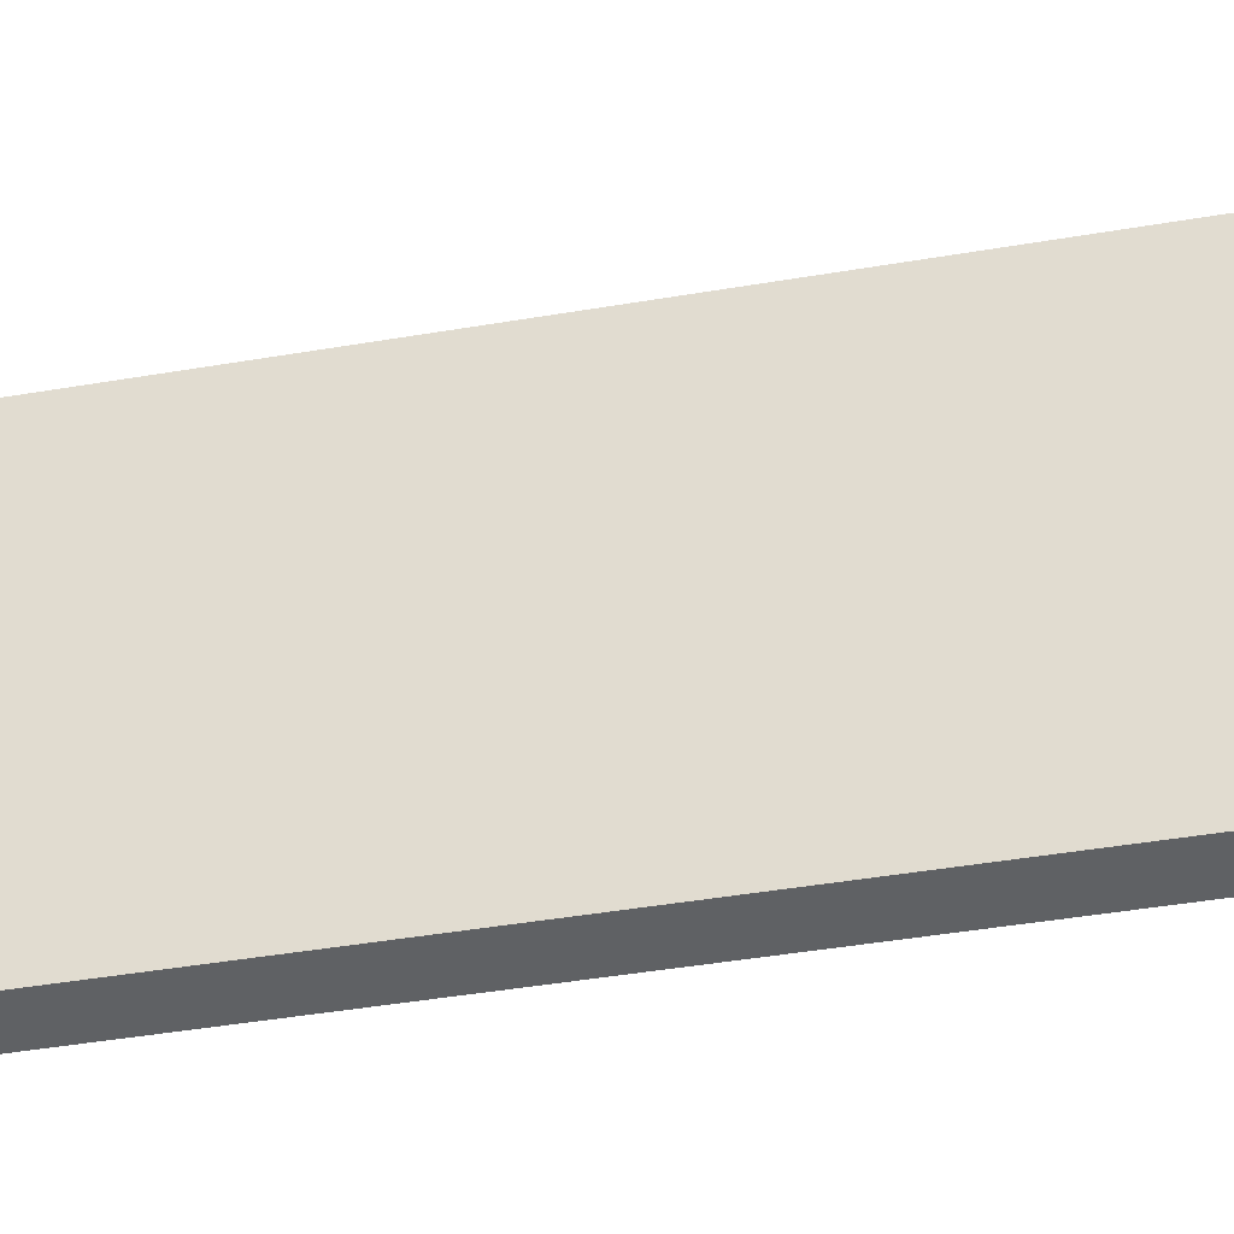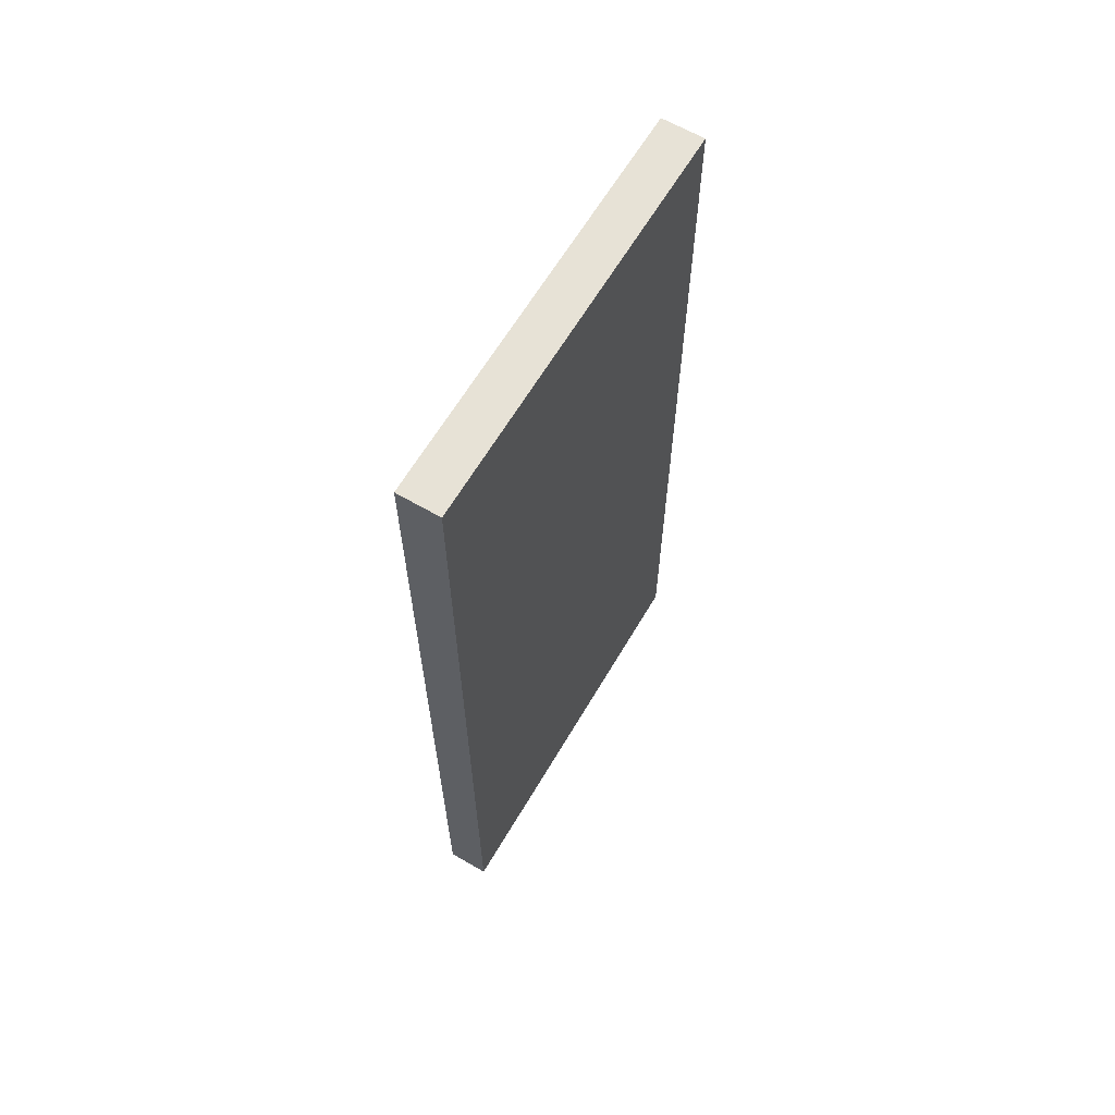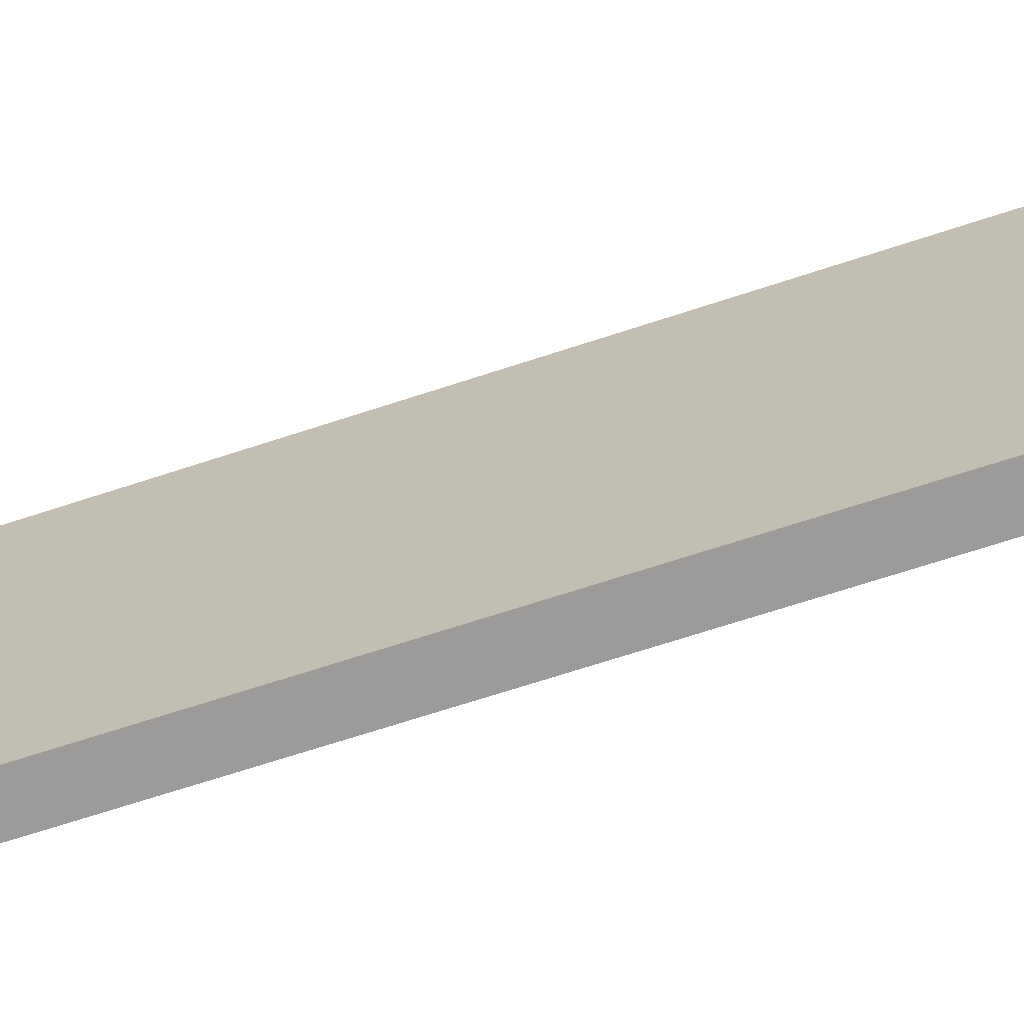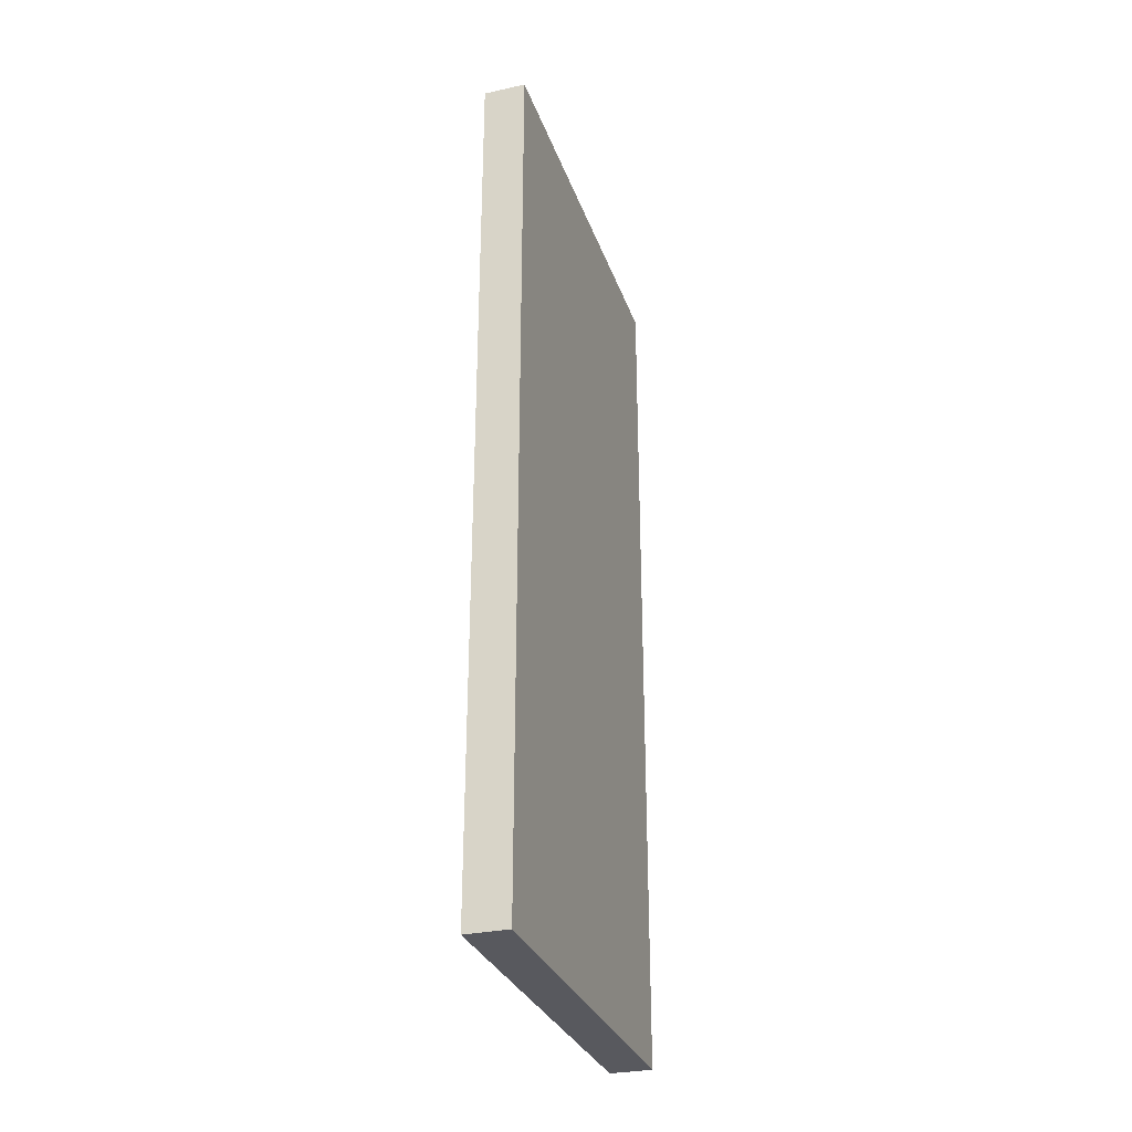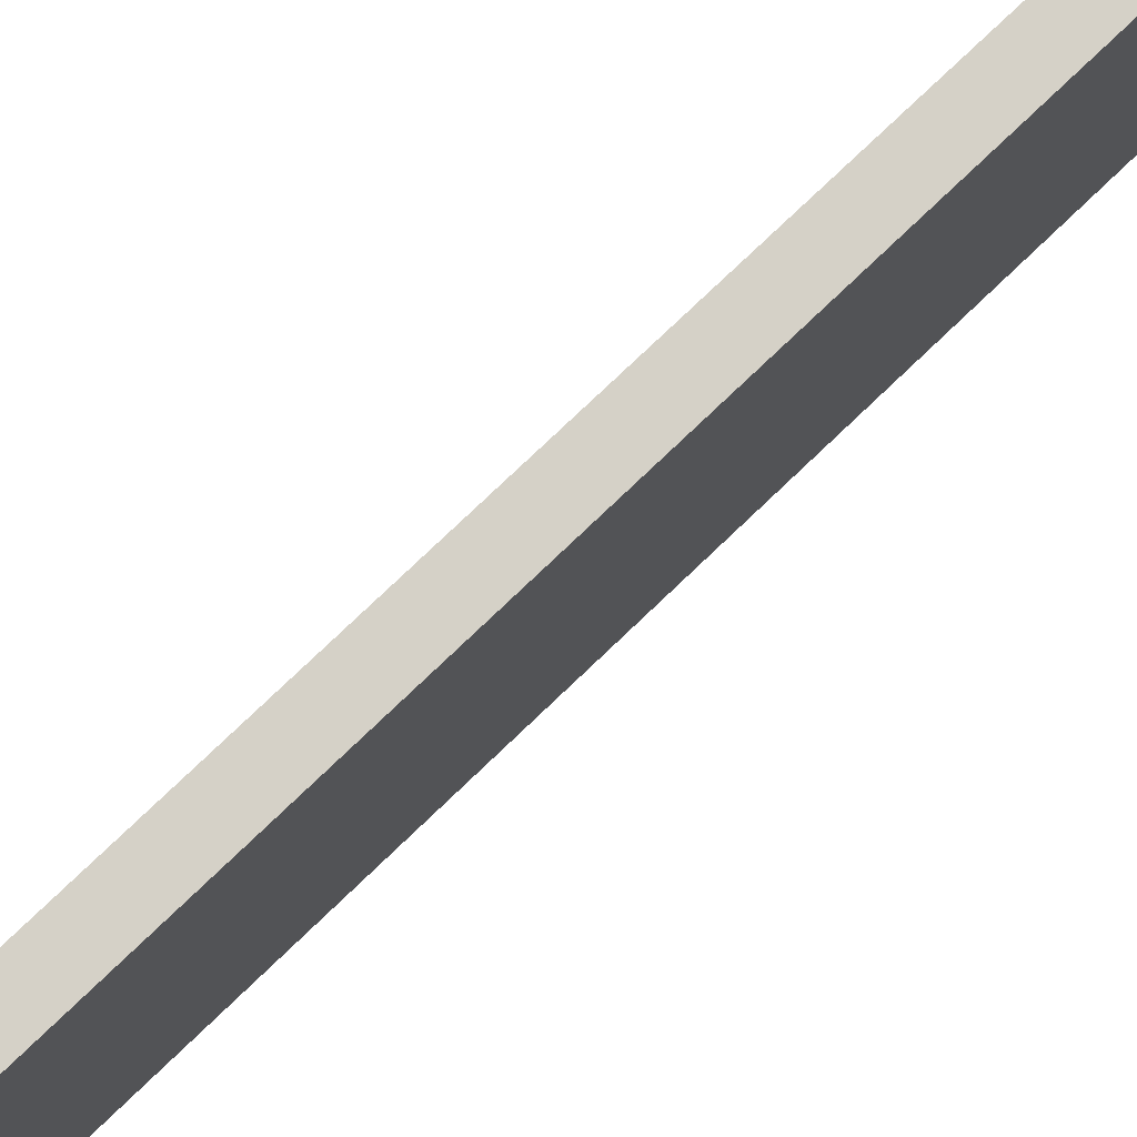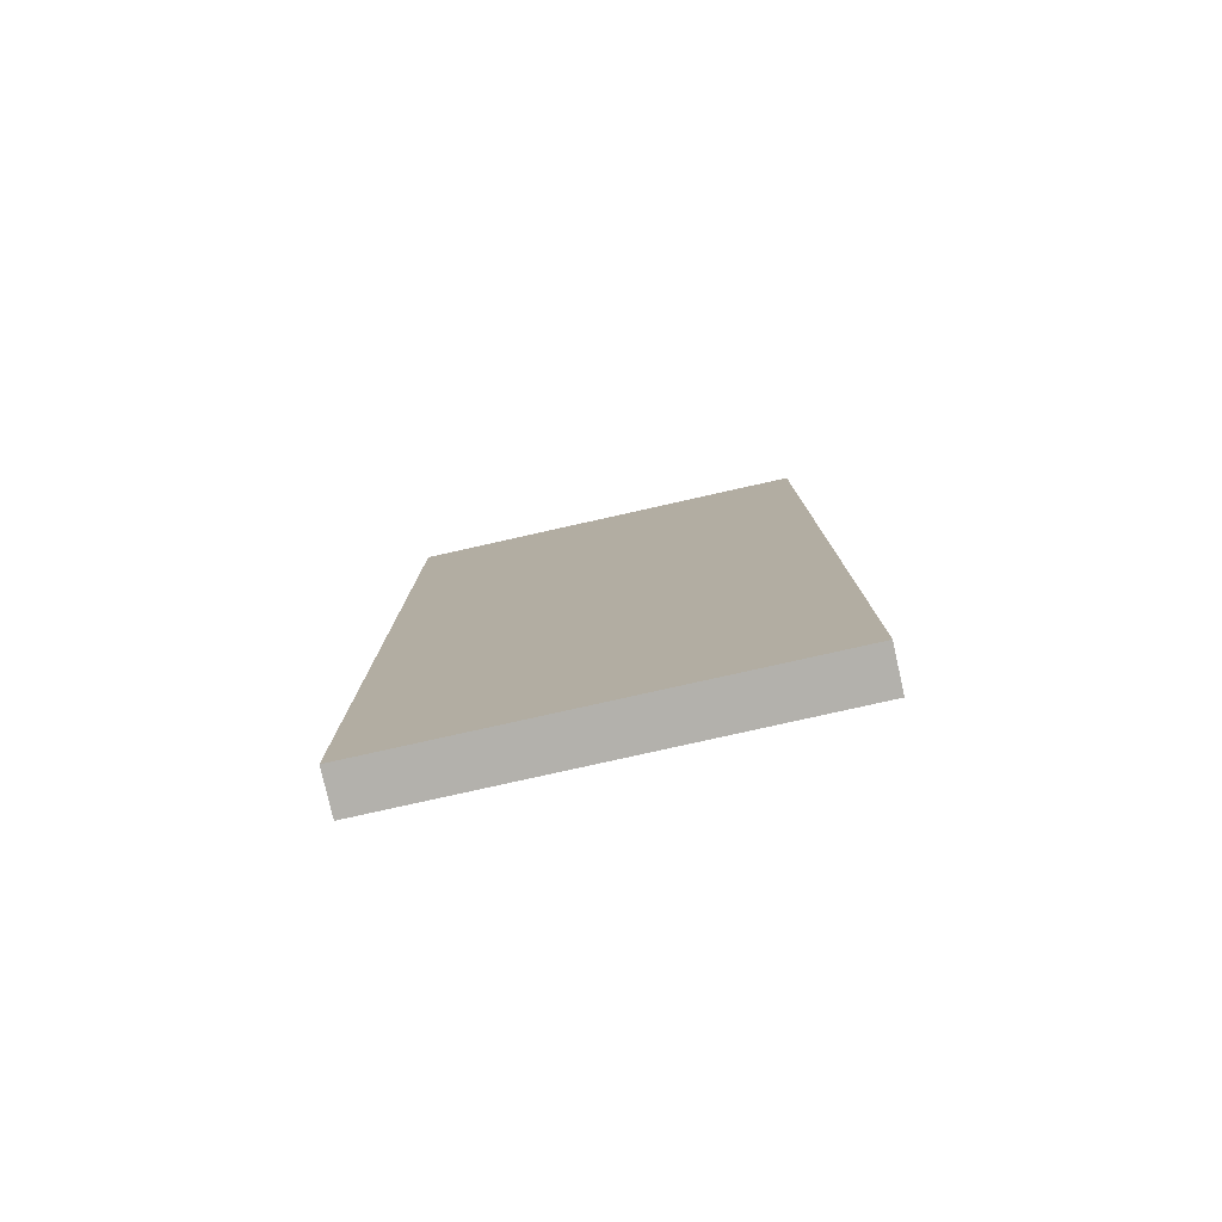
<metadata>
{"format":"obj","ext":"obj","renderer":"f3d","projection":"perspective","resolution":1024,"background":"white","views":[{"elev":-45.8,"azim":-79.0,"up":"+Y"},{"elev":63.6,"azim":30.5,"up":"+Z"},{"elev":-69.8,"azim":108.1,"up":"+Y"},{"elev":-30.3,"azim":-162.4,"up":"+Z"},{"elev":79.0,"azim":-133.5,"up":"+Y"},{"elev":-79.1,"azim":-77.4,"up":"+Z"}]}
</metadata>
<code>
o Component_8_1/Component_8/mesh3/mesh3-geometry#mesh3-geometry
v -0.7363 -0.4276 0.3634
v -0.7015 -0.08921 0.3634
v -0.7363 -0.08921 0.3634
v -0.7015 -0.4276 0.3634
v -0.7015 -0.08921 -0.3692
v -0.7363 -0.4276 -0.3692
v -0.7015 -0.4276 -0.3692
v -0.7363 -0.08921 -0.3692
f 1 2 3
f 2 1 4
f 3 2 1
f 4 1 2
f 5 3 2
f 2 3 5
f 3 6 1
f 1 6 3
f 1 7 4
f 4 7 1
f 7 2 4
f 4 2 7
f 3 5 8
f 8 5 3
f 2 7 5
f 5 7 2
f 6 3 8
f 8 3 6
f 7 1 6
f 6 1 7
f 7 8 5
f 5 8 7
f 8 7 6
f 6 7 8

</code>
